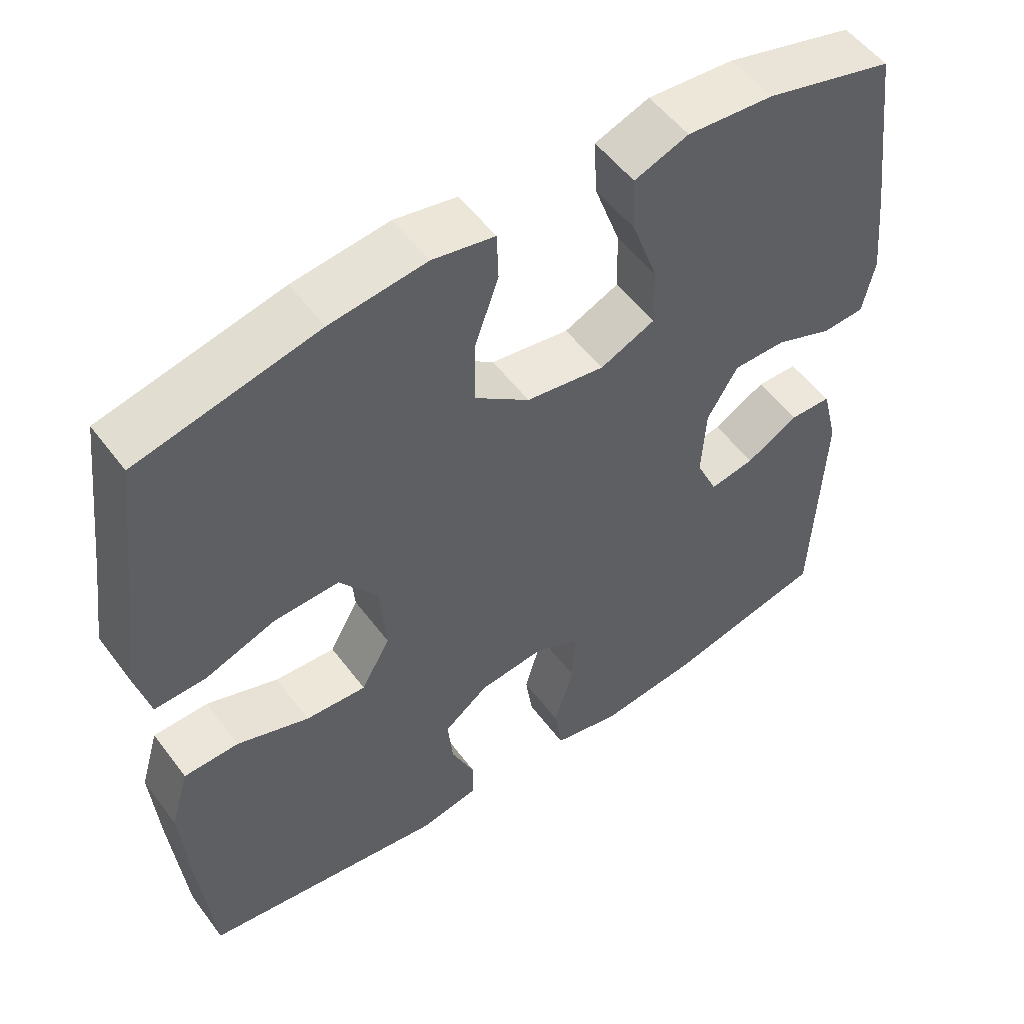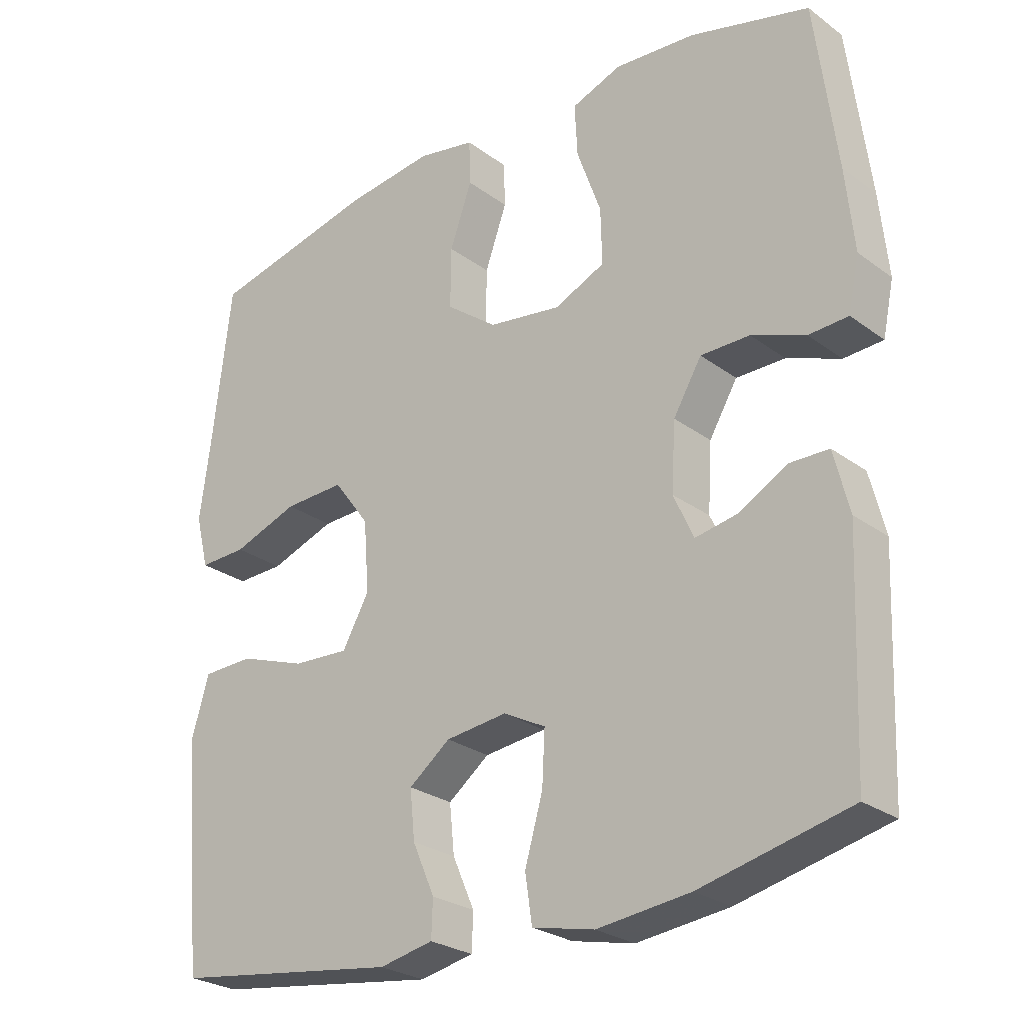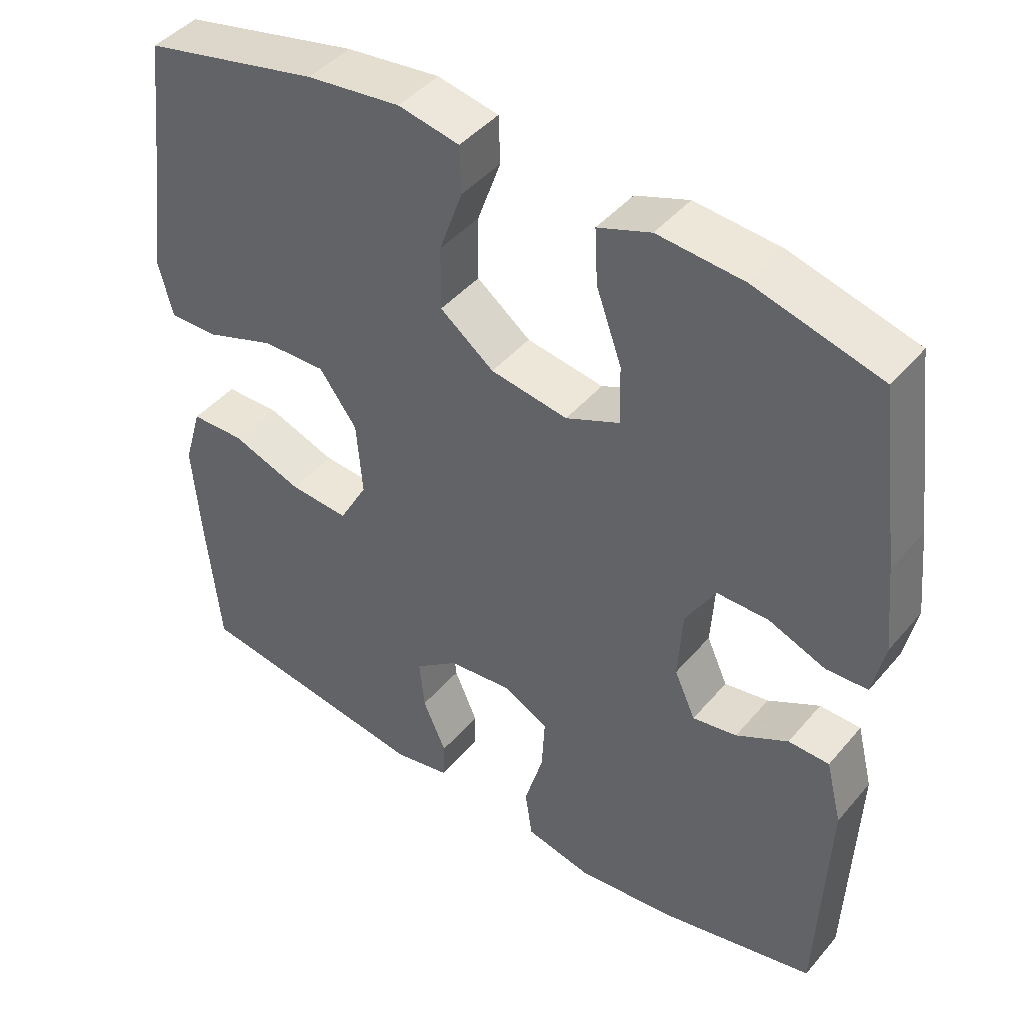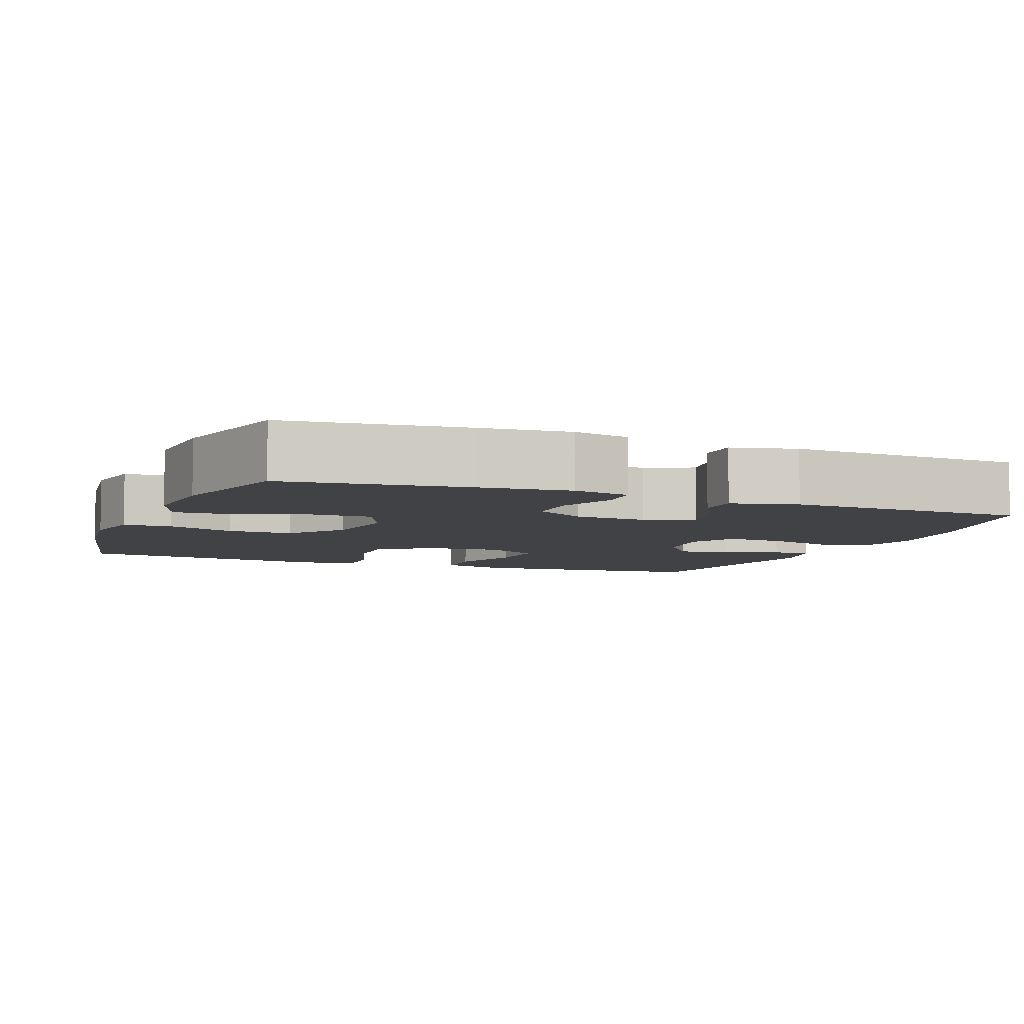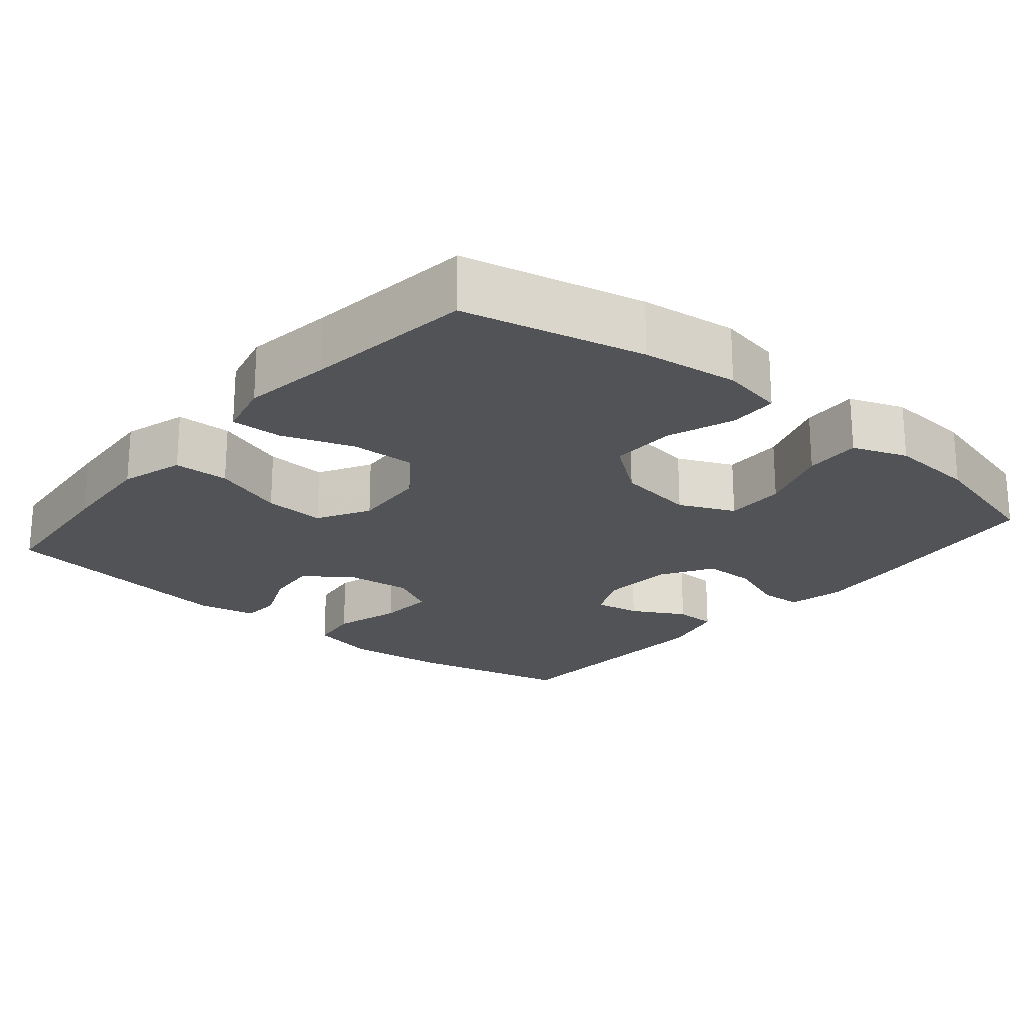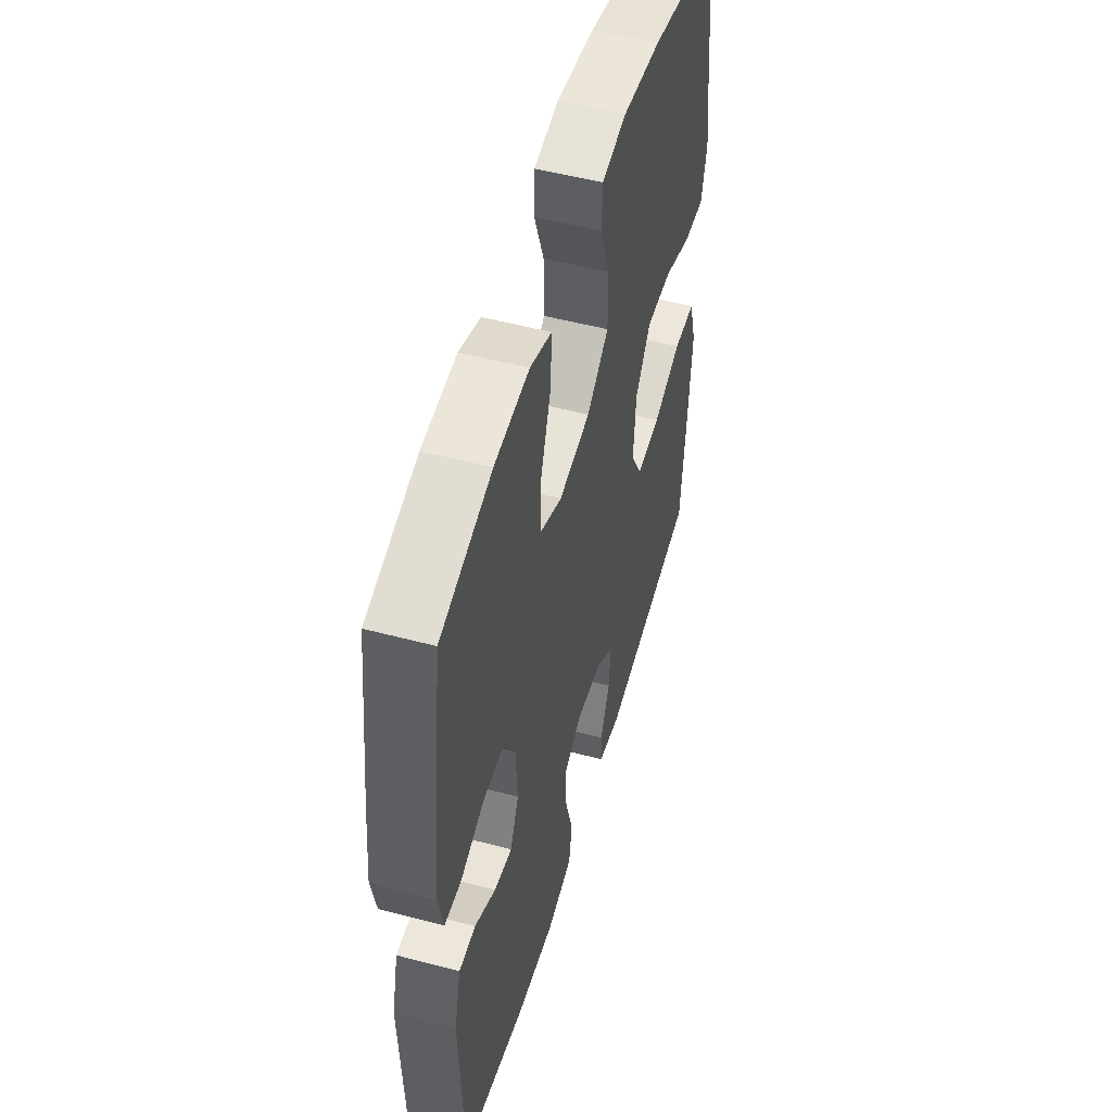
<metadata>
{"format":"obj","ext":"obj","renderer":"f3d","projection":"perspective","resolution":1024,"background":"white","views":[{"elev":53.1,"azim":-35.9,"up":"+Z"},{"elev":-26.3,"azim":41.0,"up":"+Z"},{"elev":44.1,"azim":37.2,"up":"+Z"},{"elev":-6.2,"azim":68.4,"up":"+Y"},{"elev":-21.7,"azim":-40.1,"up":"+Y"},{"elev":51.9,"azim":106.0,"up":"+Z"}]}
</metadata>
<code>
v -0.5 0.07 -0.5
v -0.519 0.07 -0.304
v -0.529 0.07 -0.172
v -0.504 0.07 -0.087
v -0.43 0.07 -0.085
v -0.333 0.07 -0.119
v -0.251 0.07 -0.124
v -0.212 0.07 -0.054
v -0.22 0.07 0.048
v -0.272 0.07 0.118
v -0.36 0.07 0.115
v -0.455 0.07 0.081
v -0.524 0.07 0.079
v -0.543 0.07 0.155
v -0.527 0.07 0.274
v -0.5 0.07 0.5
v -0.258 0.07 0.555
v -0.129 0.07 0.571
v -0.045 0.07 0.555
v -0.043 0.07 0.49
v -0.075 0.07 0.4
v -0.076 0.07 0.312
v -0.002 0.07 0.256
v 0.104 0.07 0.24
v 0.178 0.07 0.273
v 0.176 0.07 0.354
v 0.141 0.07 0.452
v 0.137 0.07 0.528
v 0.21 0.07 0.555
v 0.327 0.07 0.546
v 0.5 0.07 0.5
v 0.531 0.07 0.257
v 0.543 0.07 0.138
v 0.527 0.07 0.062
v 0.47 0.07 0.059
v 0.392 0.07 0.089
v 0.321 0.07 0.089
v 0.28 0.07 0.02
v 0.274 0.07 -0.077
v 0.303 0.07 -0.141
v 0.364 0.07 -0.13
v 0.435 0.07 -0.091
v 0.491 0.07 -0.092
v 0.513 0.07 -0.18
v 0.5 0.07 -0.5
v 0.284 0.07 -0.55
v 0.15 0.07 -0.565
v 0.06 0.07 -0.545
v 0.05 0.07 -0.477
v 0.076 0.07 -0.387
v 0.08 0.07 -0.311
v 0.019 0.07 -0.279
v -0.07 0.07 -0.289
v -0.13 0.07 -0.335
v -0.123 0.07 -0.405
v -0.091 0.07 -0.478
v -0.093 0.07 -0.531
v -0.171 0.07 -0.547
v -0.5 0 -0.5
v -0.519 0 -0.304
v -0.529 0 -0.172
v -0.504 0 -0.087
v -0.43 0 -0.085
v -0.333 0 -0.119
v -0.251 0 -0.124
v -0.212 0 -0.054
v -0.22 0 0.048
v -0.272 0 0.118
v -0.36 0 0.115
v -0.455 0 0.081
v -0.524 0 0.079
v -0.543 0 0.155
v -0.527 0 0.274
v -0.5 0 0.5
v -0.258 0 0.555
v -0.129 0 0.571
v -0.045 0 0.555
v -0.043 0 0.49
v -0.075 0 0.4
v -0.076 0 0.312
v -0.002 0 0.256
v 0.104 0 0.24
v 0.178 0 0.273
v 0.176 0 0.354
v 0.141 0 0.452
v 0.137 0 0.528
v 0.21 0 0.555
v 0.327 0 0.546
v 0.5 0 0.5
v 0.531 0 0.257
v 0.543 0 0.138
v 0.527 0 0.062
v 0.47 0 0.059
v 0.392 0 0.089
v 0.321 0 0.089
v 0.28 0 0.02
v 0.274 0 -0.077
v 0.303 0 -0.141
v 0.364 0 -0.13
v 0.435 0 -0.091
v 0.491 0 -0.092
v 0.513 0 -0.18
v 0.5 0 -0.5
v 0.284 0 -0.55
v 0.15 0 -0.565
v 0.06 0 -0.545
v 0.05 0 -0.477
v 0.076 0 -0.387
v 0.08 0 -0.311
v 0.019 0 -0.279
v -0.07 0 -0.289
v -0.13 0 -0.335
v -0.123 0 -0.405
v -0.091 0 -0.478
v -0.093 0 -0.531
v -0.171 0 -0.547
f 55 56 57 58
f 54 55 58 1
f 53 54 1 2
f 52 53 2 3
f 47 48 49 50
f 47 50 51
f 46 47 51
f 45 46 51
f 44 45 51 52
f 41 42 43 44
f 40 41 44 52
f 33 34 35 36
f 33 36 37
f 32 33 37
f 31 32 37
f 30 31 37 38
f 26 27 28 29
f 25 26 29 30
f 18 19 20 21
f 18 21 22
f 15 16 17 18
f 15 18 22
f 14 15 22 23
f 11 12 13 14
f 10 11 14 23
f 3 4 5 6
f 3 6 7
f 39 40 52 3
f 25 30 38
f 24 25 38 39
f 9 10 23 24
f 8 9 24 39
f 7 8 39
f 3 7 39
f 116 115 114 113
f 59 116 113 112
f 60 59 112 111
f 61 60 111 110
f 108 107 106 105
f 109 108 105
f 109 105 104
f 109 104 103
f 110 109 103 102
f 102 101 100 99
f 110 102 99 98
f 94 93 92 91
f 95 94 91
f 95 91 90
f 95 90 89
f 96 95 89 88
f 87 86 85 84
f 88 87 84 83
f 79 78 77 76
f 80 79 76
f 76 75 74 73
f 80 76 73
f 81 80 73 72
f 72 71 70 69
f 81 72 69 68
f 64 63 62 61
f 65 64 61
f 61 110 98 97
f 96 88 83
f 97 96 83 82
f 82 81 68 67
f 97 82 67 66
f 97 66 65
f 97 65 61
f 1 59 60 2
f 2 60 61 3
f 3 61 62 4
f 4 62 63 5
f 5 63 64 6
f 6 64 65 7
f 7 65 66 8
f 8 66 67 9
f 9 67 68 10
f 10 68 69 11
f 11 69 70 12
f 12 70 71 13
f 13 71 72 14
f 14 72 73 15
f 15 73 74 16
f 16 74 75 17
f 17 75 76 18
f 18 76 77 19
f 19 77 78 20
f 20 78 79 21
f 21 79 80 22
f 22 80 81 23
f 23 81 82 24
f 24 82 83 25
f 25 83 84 26
f 26 84 85 27
f 27 85 86 28
f 28 86 87 29
f 29 87 88 30
f 30 88 89 31
f 31 89 90 32
f 32 90 91 33
f 33 91 92 34
f 34 92 93 35
f 35 93 94 36
f 36 94 95 37
f 37 95 96 38
f 38 96 97 39
f 39 97 98 40
f 40 98 99 41
f 41 99 100 42
f 42 100 101 43
f 43 101 102 44
f 44 102 103 45
f 45 103 104 46
f 46 104 105 47
f 47 105 106 48
f 48 106 107 49
f 49 107 108 50
f 50 108 109 51
f 51 109 110 52
f 52 110 111 53
f 53 111 112 54
f 54 112 113 55
f 55 113 114 56
f 56 114 115 57
f 57 115 116 58
f 58 116 59 1

</code>
